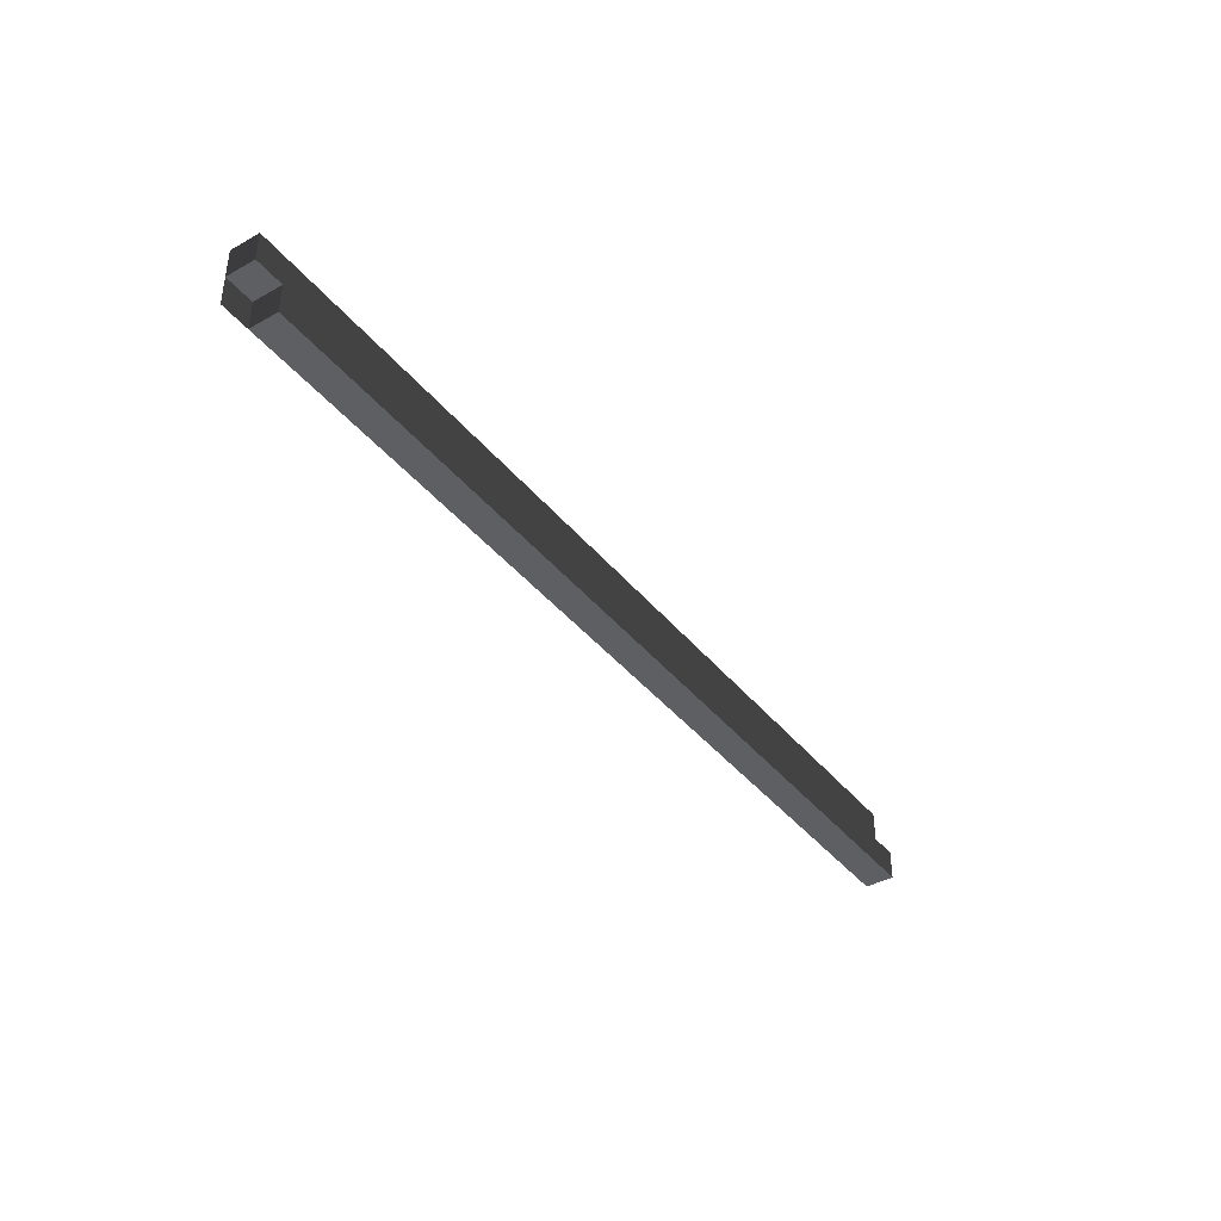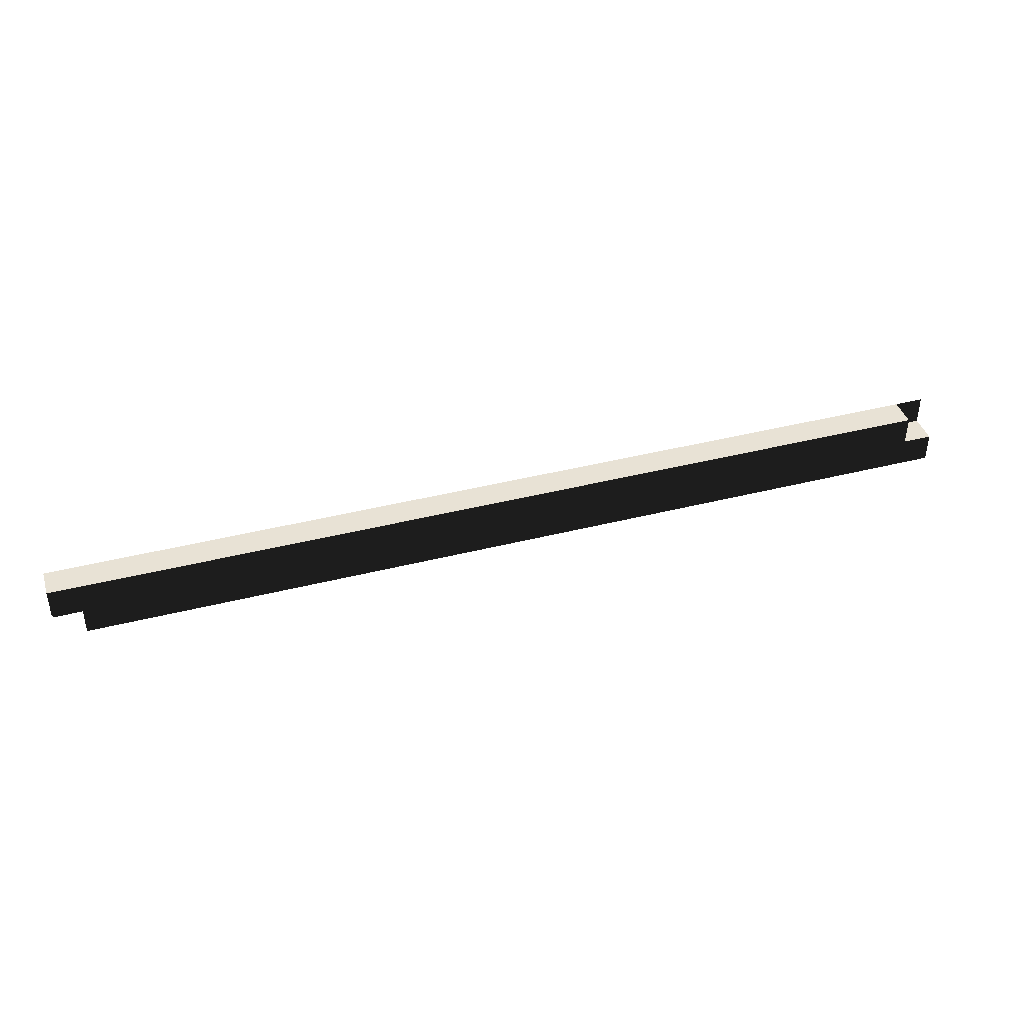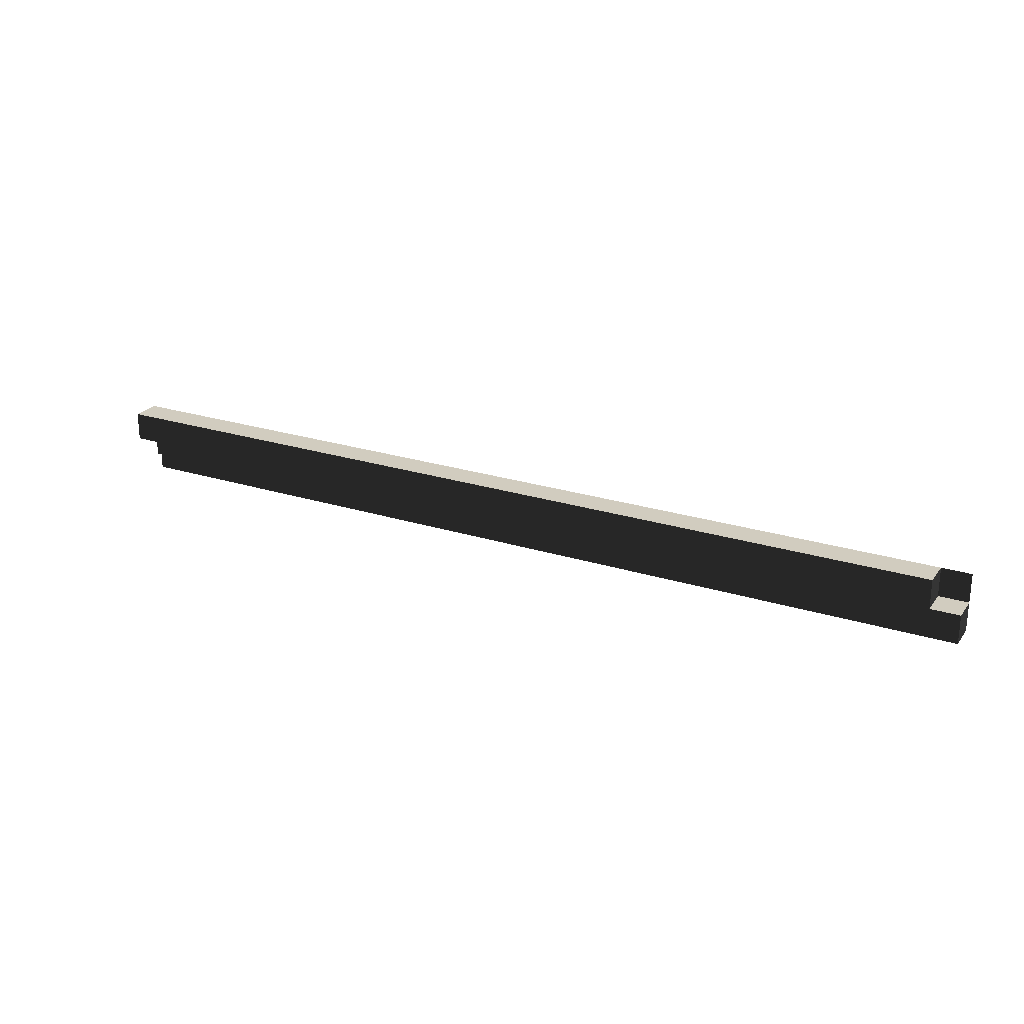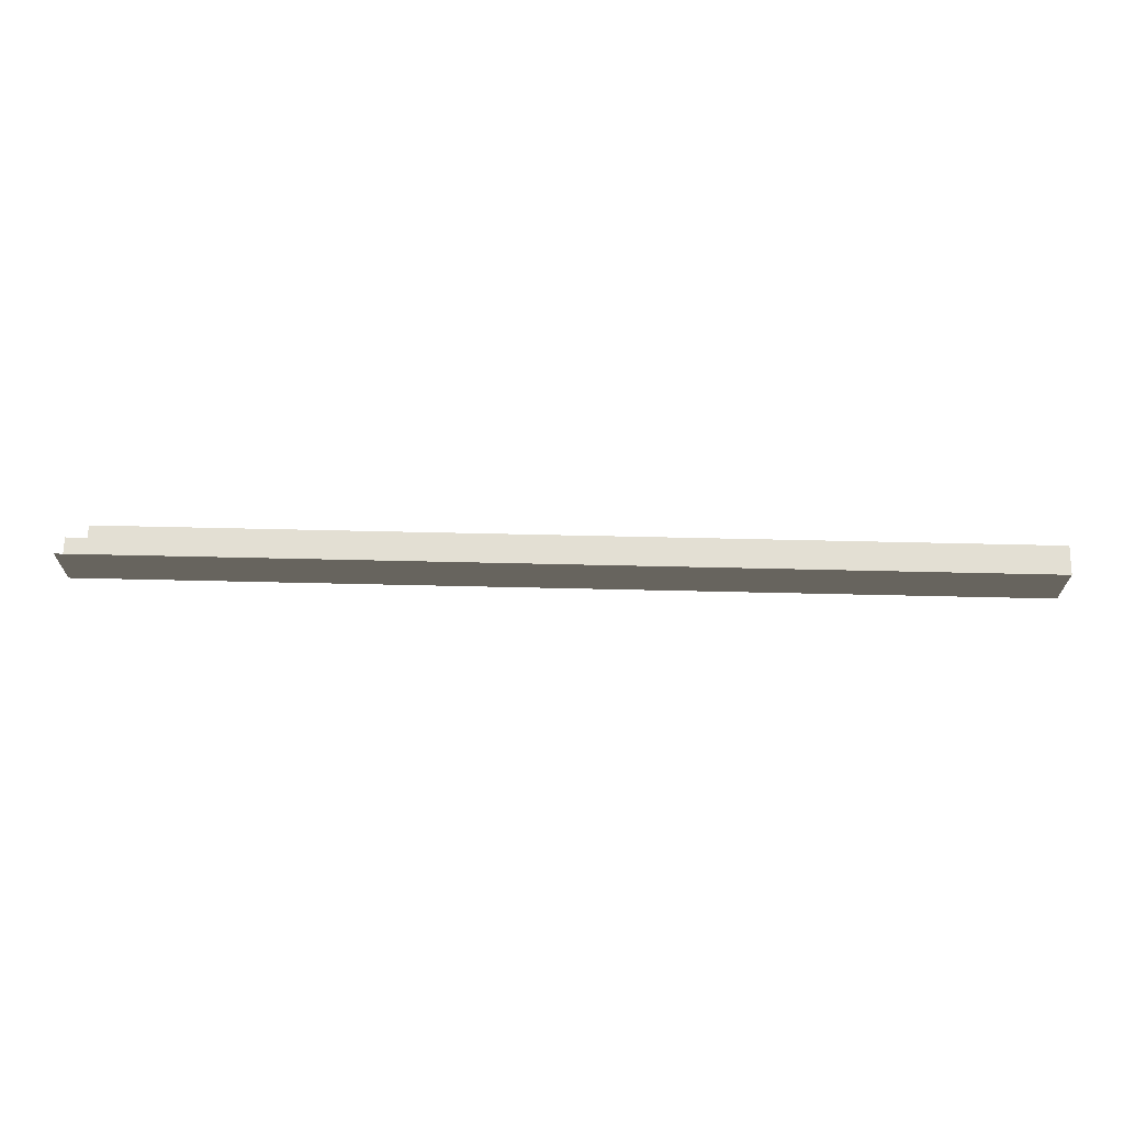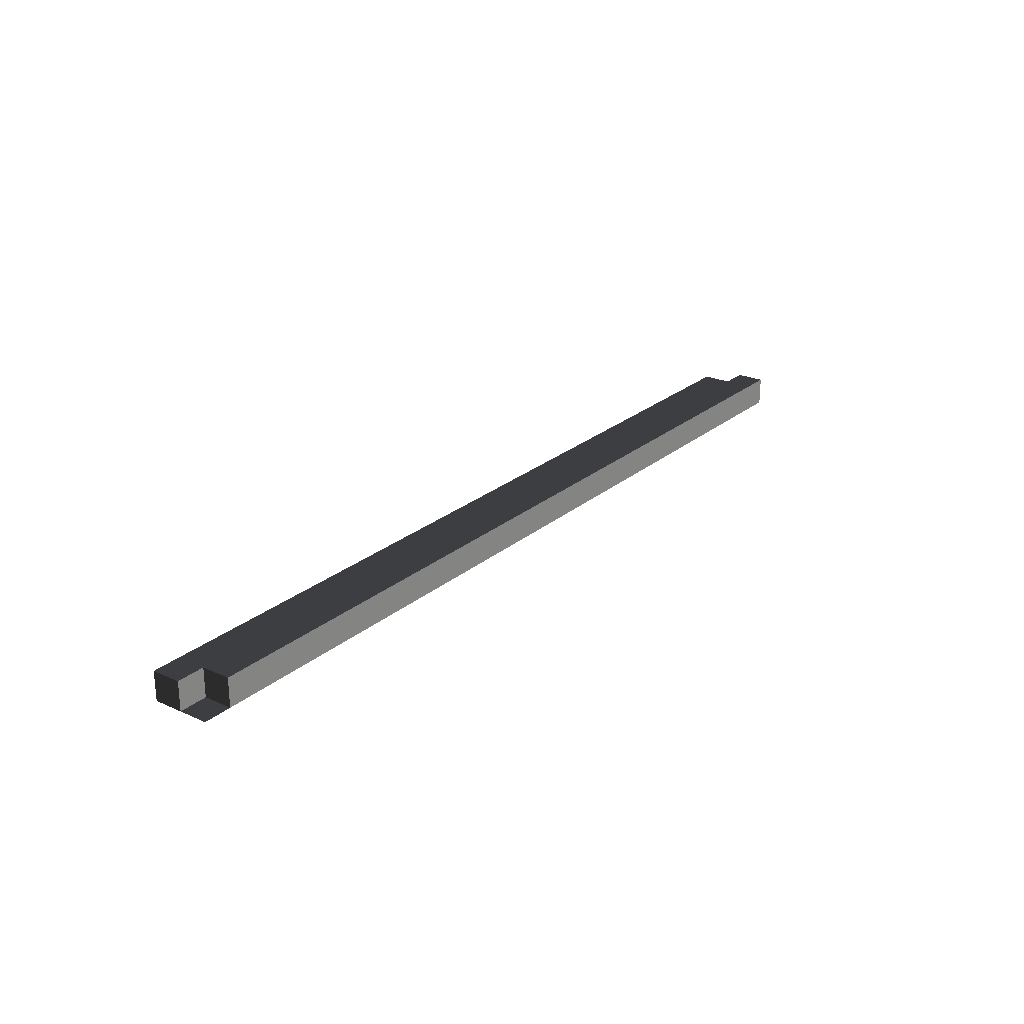
<metadata>
{"format":"obj","ext":"obj","renderer":"f3d","projection":"perspective","resolution":1024,"background":"white","views":[{"elev":-40.0,"azim":124.8,"up":"+Z"},{"elev":40.6,"azim":162.7,"up":"+Z"},{"elev":24.2,"azim":-152.4,"up":"+Z"},{"elev":67.1,"azim":1.3,"up":"+Z"},{"elev":24.4,"azim":126.7,"up":"+Y"}]}
</metadata>
<code>
v 0 1 0
v 0 0 0
v 1 0 0
v 1 1 0
v 1 1 1
v 1 0 1
v 0 0 1
v 0 1 1
v 1 0 2
v 0 0 2
v 2 0 0
v 2 1 0
v 2 1 1
v 2 0 1
v 2 1 2
v 2 0 2
v 1 1 2
v 3 0 0
v 3 1 0
v 3 1 1
v 3 0 1
v 3 1 2
v 3 0 2
v 4 0 0
v 4 1 0
v 4 1 1
v 4 0 1
v 4 1 2
v 4 0 2
v 5 0 0
v 5 1 0
v 5 1 1
v 5 0 1
v 5 1 2
v 5 0 2
v 6 0 0
v 6 1 0
v 6 1 1
v 6 0 1
v 6 1 2
v 6 0 2
v 7 0 0
v 7 1 0
v 7 1 1
v 7 0 1
v 7 1 2
v 7 0 2
v 8 0 0
v 8 1 0
v 8 1 1
v 8 0 1
v 8 1 2
v 8 0 2
v 9 0 0
v 9 1 0
v 9 1 1
v 9 0 1
v 9 1 2
v 9 0 2
v 10 0 0
v 10 1 0
v 10 1 1
v 10 0 1
v 10 1 2
v 10 0 2
v 11 0 0
v 11 1 0
v 11 1 1
v 11 0 1
v 11 1 2
v 11 0 2
v 12 0 0
v 12 1 0
v 12 1 1
v 12 0 1
v 12 1 2
v 12 0 2
v 13 0 0
v 13 1 0
v 13 1 1
v 13 0 1
v 13 1 2
v 13 0 2
v 14 0 0
v 14 1 0
v 14 1 1
v 14 0 1
v 14 1 2
v 14 0 2
v 15 0 0
v 15 1 0
v 15 1 1
v 15 0 1
v 15 1 2
v 15 0 2
v 16 0 0
v 16 1 0
v 16 1 1
v 16 0 1
v 16 1 2
v 16 0 2
v 17 0 0
v 17 1 0
v 17 1 1
v 17 0 1
v 17 1 2
v 17 0 2
v 18 0 0
v 18 1 0
v 18 1 1
v 18 0 1
v 18 1 2
v 18 0 2
v 19 0 0
v 19 1 0
v 19 1 1
v 19 0 1
v 19 1 2
v 19 0 2
v 20 0 0
v 20 1 0
v 20 1 1
v 20 0 1
v 20 1 2
v 20 0 2
v 21 0 0
v 21 1 0
v 21 1 1
v 21 0 1
v 21 1 2
v 21 0 2
v 22 0 0
v 22 1 0
v 22 1 1
v 22 0 1
v 22 1 2
v 22 0 2
v 23 0 0
v 23 1 0
v 23 1 1
v 23 0 1
v 23 1 2
v 23 0 2
v 24 0 0
v 24 1 0
v 24 1 1
v 24 0 1
v 24 1 2
v 24 0 2
v 25 0 0
v 25 1 0
v 25 1 1
v 25 0 1
v 25 1 2
v 25 0 2
v 26 0 0
v 26 1 0
v 26 1 1
v 26 0 1
v 26 1 2
v 26 0 2
v 27 0 0
v 27 1 0
v 27 1 1
v 27 0 1
v 27 1 2
v 27 0 2
v 28 0 0
v 28 1 0
v 28 1 1
v 28 0 1
v 28 1 2
v 28 0 2
v 29 0 0
v 29 1 0
v 29 1 1
v 29 0 1
v 29 1 2
v 29 0 2
v 30 0 0
v 30 1 0
v 30 1 1
v 30 0 1
v 30 1 2
v 30 0 2
v 31 0 0
v 31 1 0
v 31 1 1
v 31 0 1
v 31 1 2
v 31 0 2
v 32 0 0
v 32 0 1
v 32 1 1
v 32 1 2
v 32 0 2
g Object(1,1)[length_1]
f 1 2 3 4
f 5 6 7 8
f 8 7 2 1
f 8 1 4 5
f 6 3 2 7
g Object(1,2)[length_0]
f 10 7 6 9
g Object(2,1)[length_1]
f 4 3 11 12
f 5 4 12 13
f 14 11 3 6
g Object(2,2)[length_1]
f 15 16 9 17
f 17 9 6 5
f 17 5 13 15
f 16 14 6 9
g Object(3,1)[length_1]
f 12 11 18 19
f 13 12 19 20
f 21 18 11 14
g Object(3,2)[length_1]
f 22 23 16 15
f 15 13 20 22
f 23 21 14 16
g Object(4,1)[length_1]
f 19 18 24 25
f 20 19 25 26
f 27 24 18 21
g Object(4,2)[length_1]
f 28 29 23 22
f 22 20 26 28
f 29 27 21 23
g Object(5,1)[length_1]
f 25 24 30 31
f 26 25 31 32
f 33 30 24 27
g Object(5,2)[length_1]
f 34 35 29 28
f 28 26 32 34
f 35 33 27 29
g Object(6,1)[length_1]
f 31 30 36 37
f 32 31 37 38
f 39 36 30 33
g Object(6,2)[length_1]
f 40 41 35 34
f 34 32 38 40
f 41 39 33 35
g Object(7,1)[length_1]
f 37 36 42 43
f 38 37 43 44
f 45 42 36 39
g Object(7,2)[length_1]
f 46 47 41 40
f 40 38 44 46
f 47 45 39 41
g Object(8,1)[length_1]
f 43 42 48 49
f 44 43 49 50
f 51 48 42 45
g Object(8,2)[length_1]
f 52 53 47 46
f 46 44 50 52
f 53 51 45 47
g Object(9,1)[length_1]
f 49 48 54 55
f 50 49 55 56
f 57 54 48 51
g Object(9,2)[length_1]
f 58 59 53 52
f 52 50 56 58
f 59 57 51 53
g Object(10,1)[length_1]
f 55 54 60 61
f 56 55 61 62
f 63 60 54 57
g Object(10,2)[length_1]
f 64 65 59 58
f 58 56 62 64
f 65 63 57 59
g Object(11,1)[length_1]
f 61 60 66 67
f 62 61 67 68
f 69 66 60 63
g Object(11,2)[length_1]
f 70 71 65 64
f 64 62 68 70
f 71 69 63 65
g Object(12,1)[length_1]
f 67 66 72 73
f 68 67 73 74
f 75 72 66 69
g Object(12,2)[length_1]
f 76 77 71 70
f 70 68 74 76
f 77 75 69 71
g Object(13,1)[length_1]
f 73 72 78 79
f 74 73 79 80
f 81 78 72 75
g Object(13,2)[length_1]
f 82 83 77 76
f 76 74 80 82
f 83 81 75 77
g Object(14,1)[length_1]
f 79 78 84 85
f 80 79 85 86
f 87 84 78 81
g Object(14,2)[length_1]
f 88 89 83 82
f 82 80 86 88
f 89 87 81 83
g Object(15,1)[length_1]
f 85 84 90 91
f 86 85 91 92
f 93 90 84 87
g Object(15,2)[length_1]
f 94 95 89 88
f 88 86 92 94
f 95 93 87 89
g Object(16,1)[length_1]
f 91 90 96 97
f 92 91 97 98
f 99 96 90 93
g Object(16,2)[length_1]
f 100 101 95 94
f 94 92 98 100
f 101 99 93 95
g Object(17,1)[length_1]
f 97 96 102 103
f 98 97 103 104
f 105 102 96 99
g Object(17,2)[length_1]
f 106 107 101 100
f 100 98 104 106
f 107 105 99 101
g Object(18,1)[length_1]
f 103 102 108 109
f 104 103 109 110
f 111 108 102 105
g Object(18,2)[length_1]
f 112 113 107 106
f 106 104 110 112
f 113 111 105 107
g Object(19,1)[length_1]
f 109 108 114 115
f 110 109 115 116
f 117 114 108 111
g Object(19,2)[length_1]
f 118 119 113 112
f 112 110 116 118
f 119 117 111 113
g Object(20,1)[length_1]
f 115 114 120 121
f 116 115 121 122
f 123 120 114 117
g Object(20,2)[length_1]
f 124 125 119 118
f 118 116 122 124
f 125 123 117 119
g Object(21,1)[length_1]
f 121 120 126 127
f 122 121 127 128
f 129 126 120 123
g Object(21,2)[length_1]
f 130 131 125 124
f 124 122 128 130
f 131 129 123 125
g Object(22,1)[length_1]
f 127 126 132 133
f 128 127 133 134
f 135 132 126 129
g Object(22,2)[length_1]
f 136 137 131 130
f 130 128 134 136
f 137 135 129 131
g Object(23,1)[length_1]
f 133 132 138 139
f 134 133 139 140
f 141 138 132 135
g Object(23,2)[length_1]
f 142 143 137 136
f 136 134 140 142
f 143 141 135 137
g Object(24,1)[length_1]
f 139 138 144 145
f 140 139 145 146
f 147 144 138 141
g Object(24,2)[length_1]
f 148 149 143 142
f 142 140 146 148
f 149 147 141 143
g Object(25,1)[length_1]
f 145 144 150 151
f 146 145 151 152
f 153 150 144 147
g Object(25,2)[length_1]
f 154 155 149 148
f 148 146 152 154
f 155 153 147 149
g Object(26,1)[length_1]
f 151 150 156 157
f 152 151 157 158
f 159 156 150 153
g Object(26,2)[length_1]
f 160 161 155 154
f 154 152 158 160
f 161 159 153 155
g Object(27,1)[length_1]
f 157 156 162 163
f 158 157 163 164
f 165 162 156 159
g Object(27,2)[length_1]
f 166 167 161 160
f 160 158 164 166
f 167 165 159 161
g Object(28,1)[length_1]
f 163 162 168 169
f 164 163 169 170
f 171 168 162 165
g Object(28,2)[length_1]
f 172 173 167 166
f 166 164 170 172
f 173 171 165 167
g Object(29,1)[length_1]
f 169 168 174 175
f 170 169 175 176
f 177 174 168 171
g Object(29,2)[length_1]
f 178 179 173 172
f 172 170 176 178
f 179 177 171 173
g Object(30,1)[length_1]
f 175 174 180 181
f 176 175 181 182
f 183 180 174 177
g Object(30,2)[length_1]
f 184 185 179 178
f 178 176 182 184
f 185 183 177 179
g Object(31,1)[length_1]
f 181 180 186 187
f 187 186 189 188
f 182 181 187 188
f 189 186 180 183
g Object(31,2)[length_1]
f 190 191 185 184
f 184 182 188 190
f 191 189 183 185
g Object(32,1)[length_0]
f 189 186 192 193
g Object(32,2)[length_1]
f 188 189 193 194
f 195 196 191 190
f 194 193 196 195
f 190 188 194 195
f 196 193 189 191

</code>
